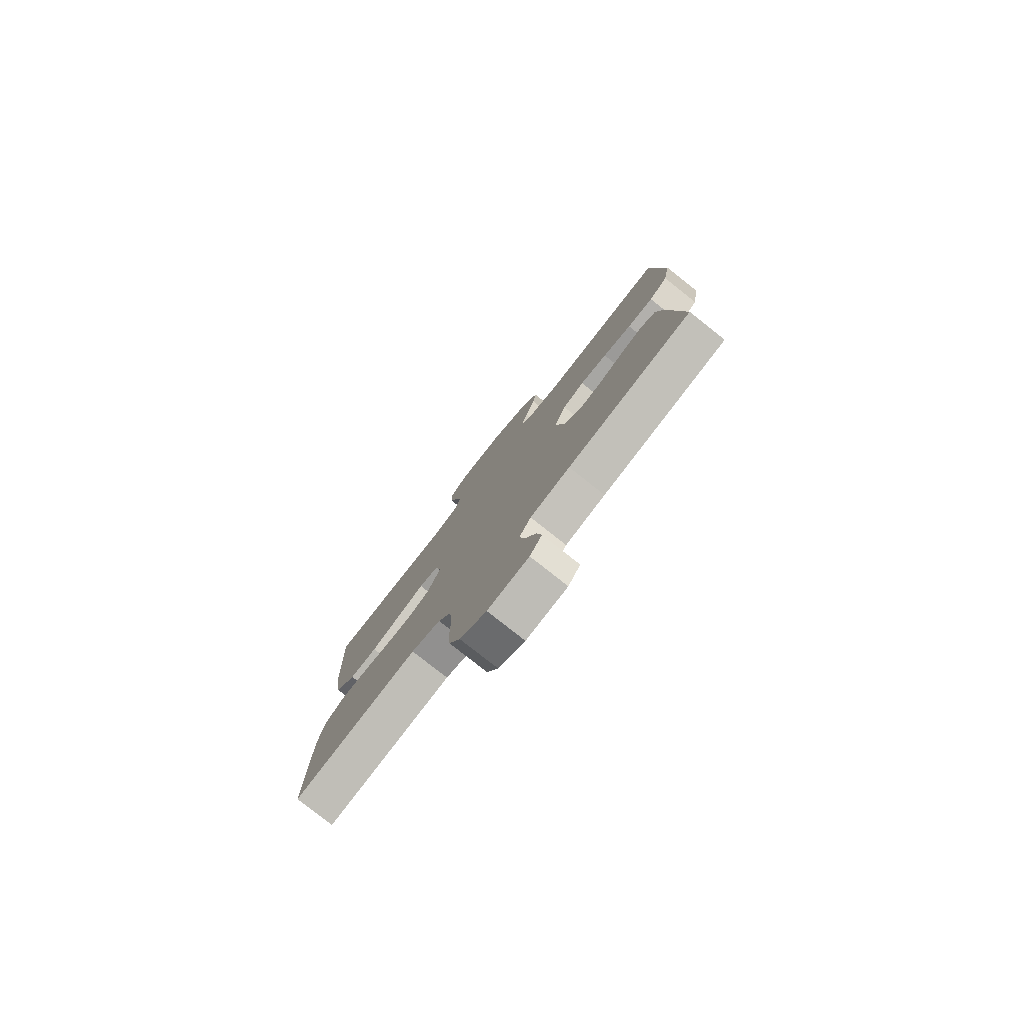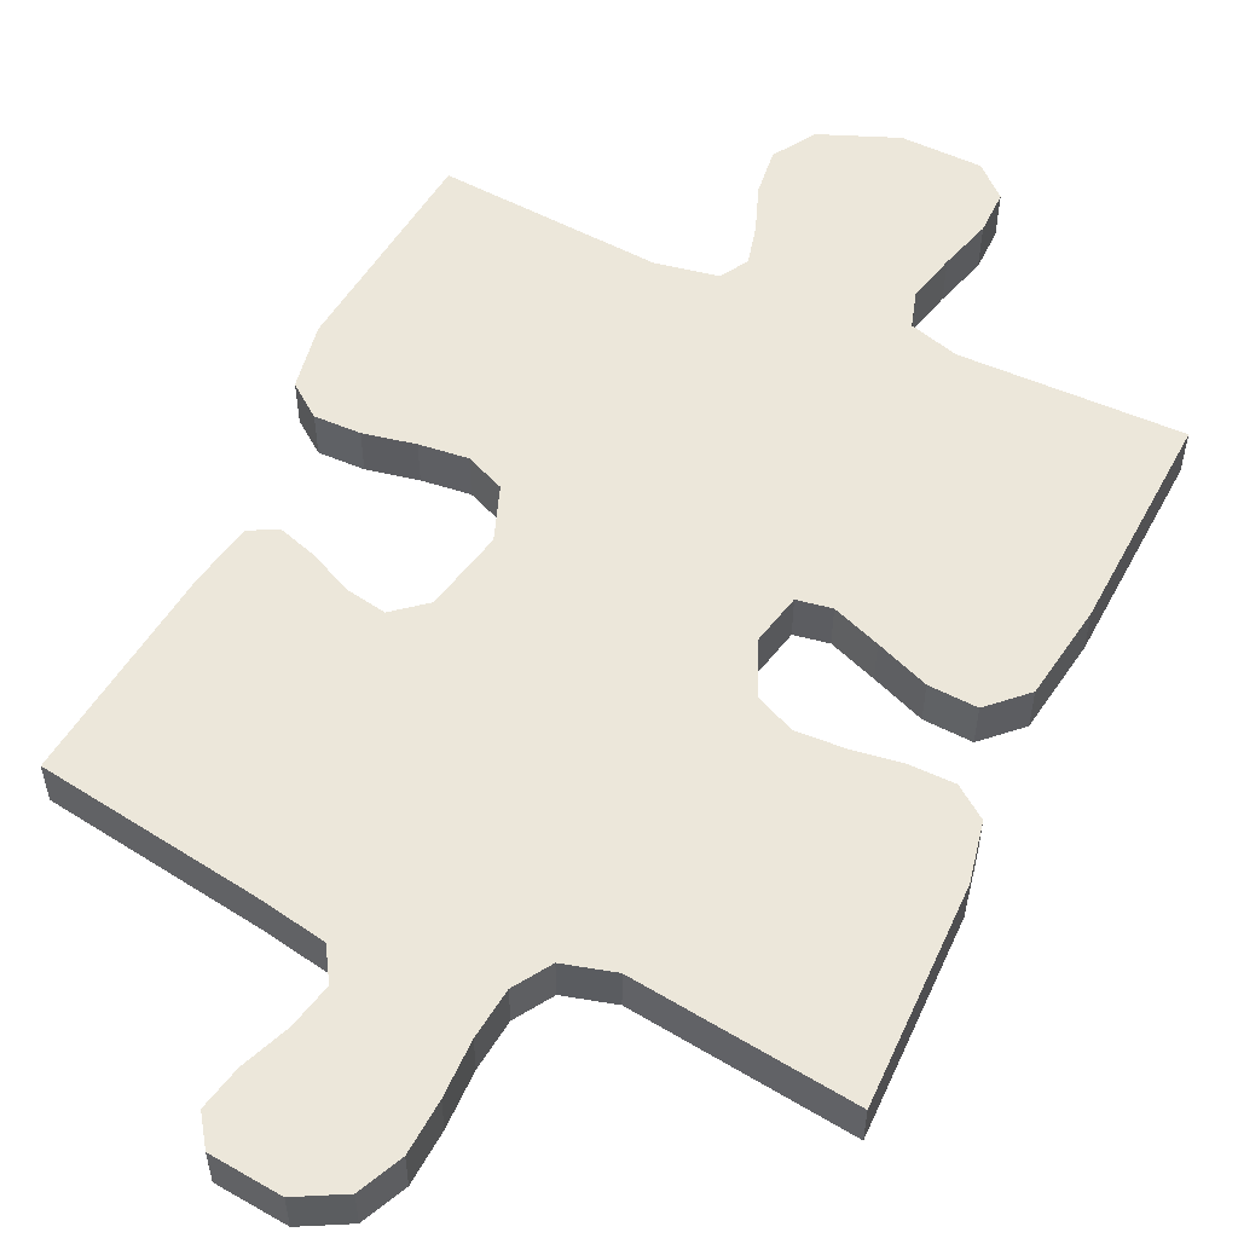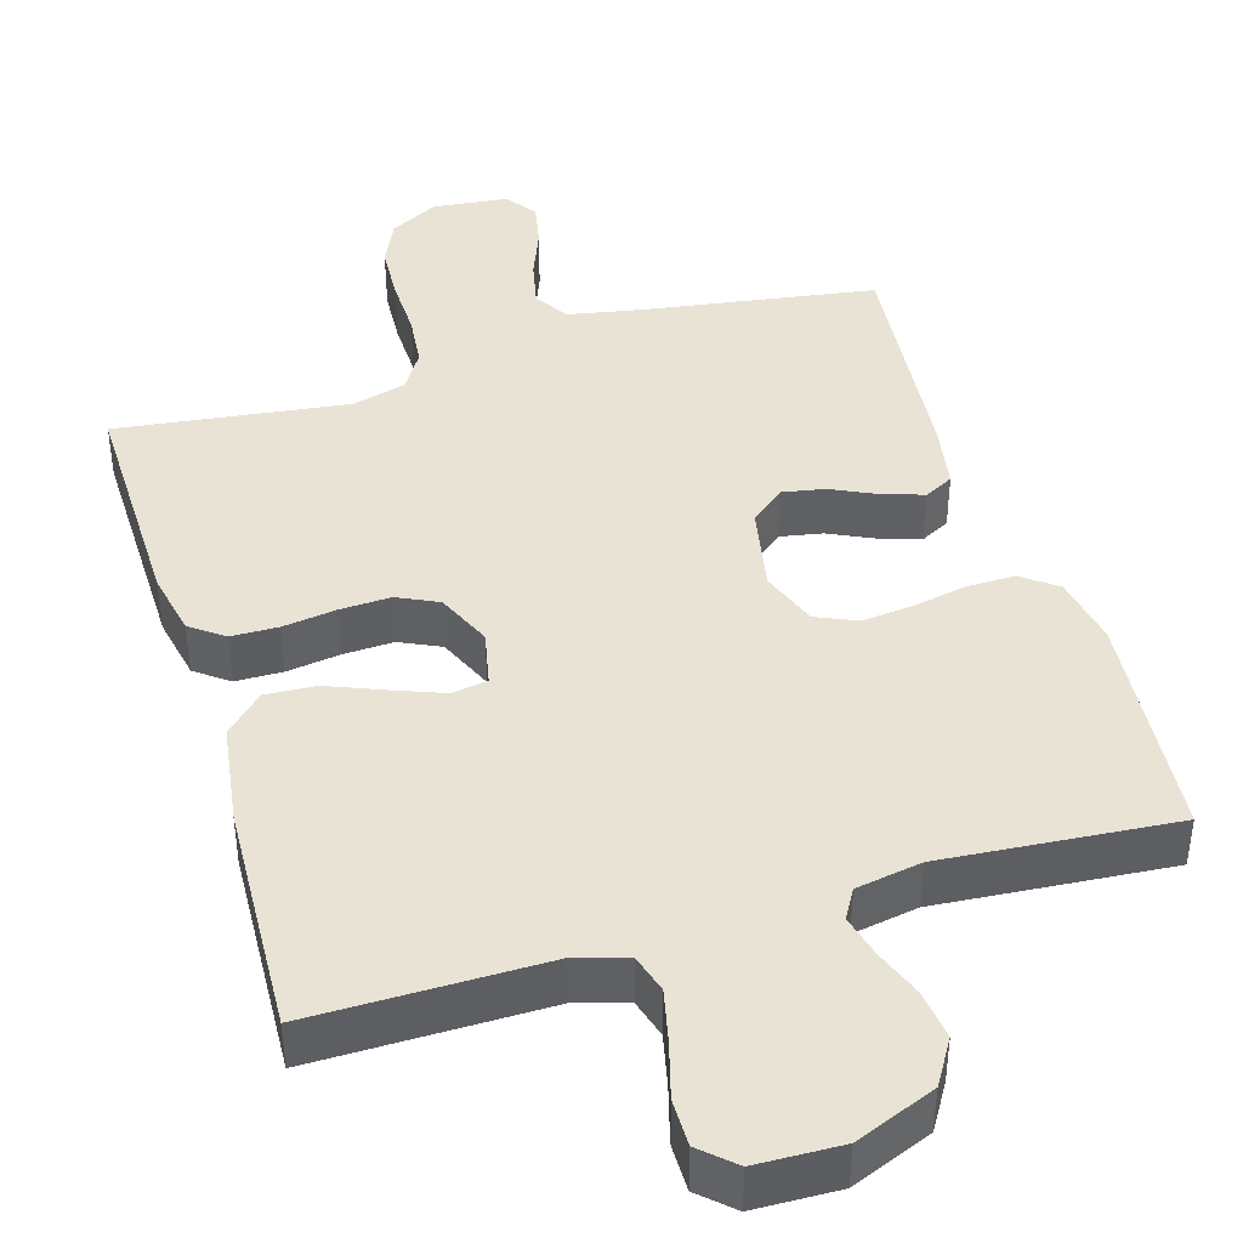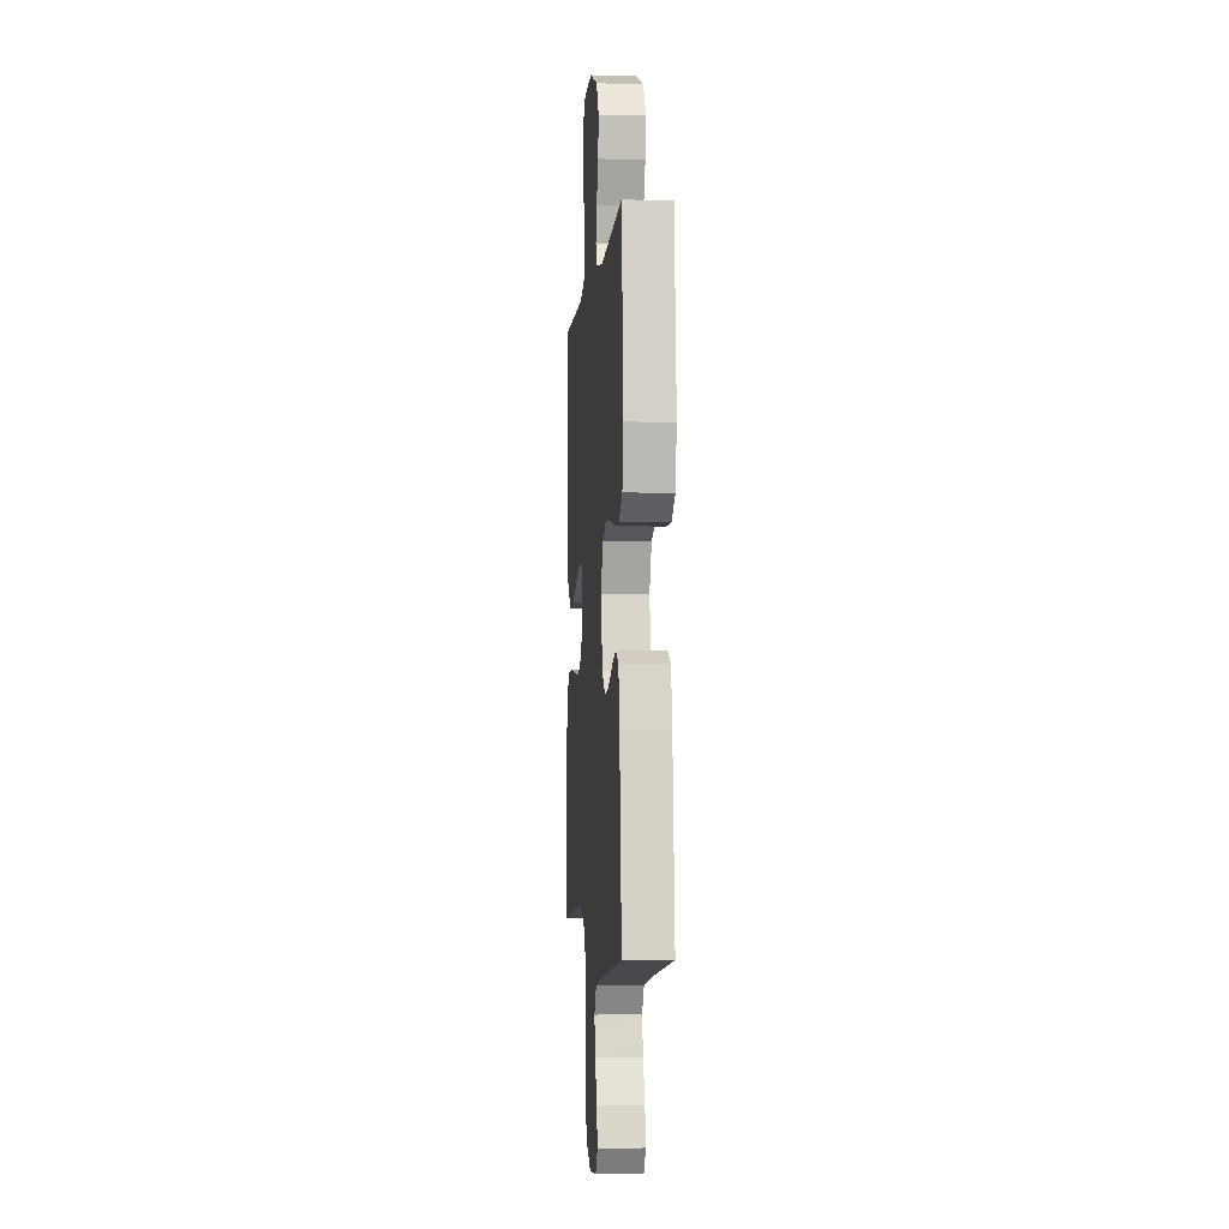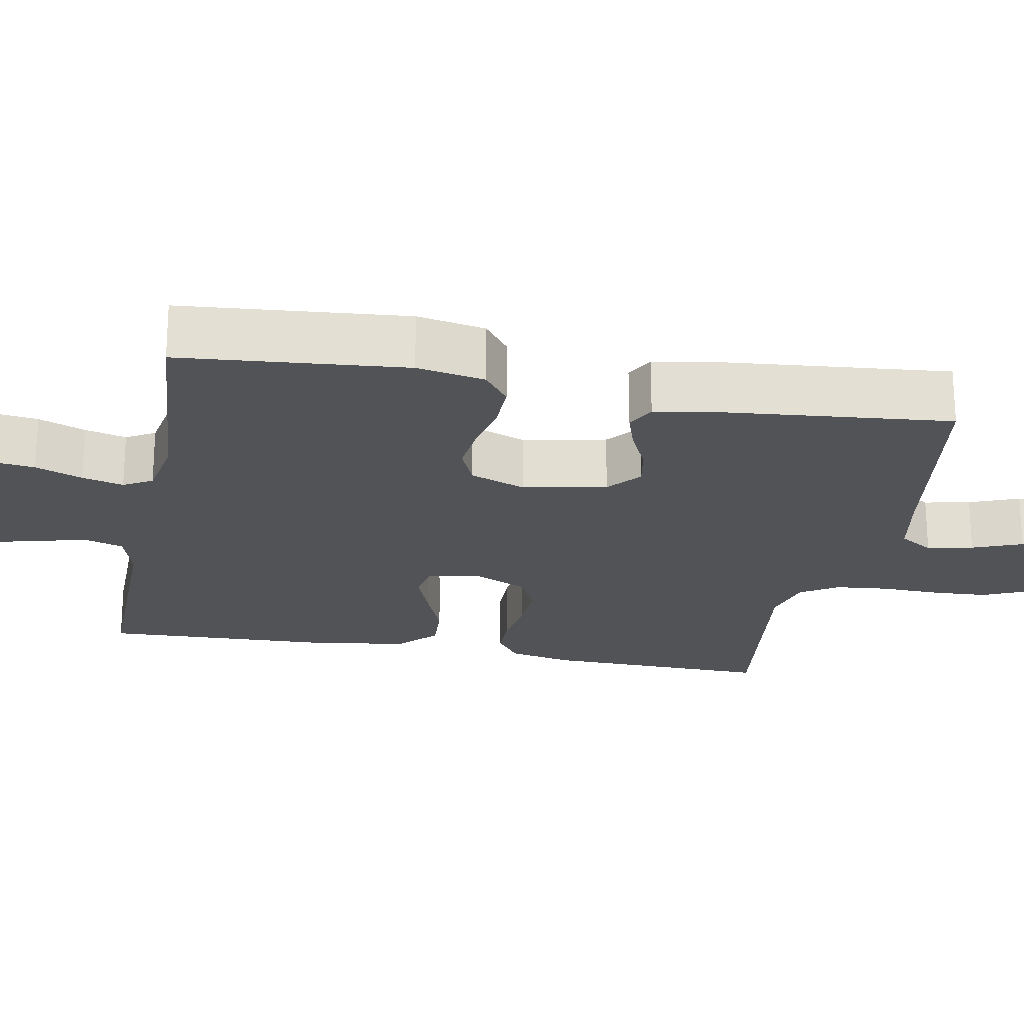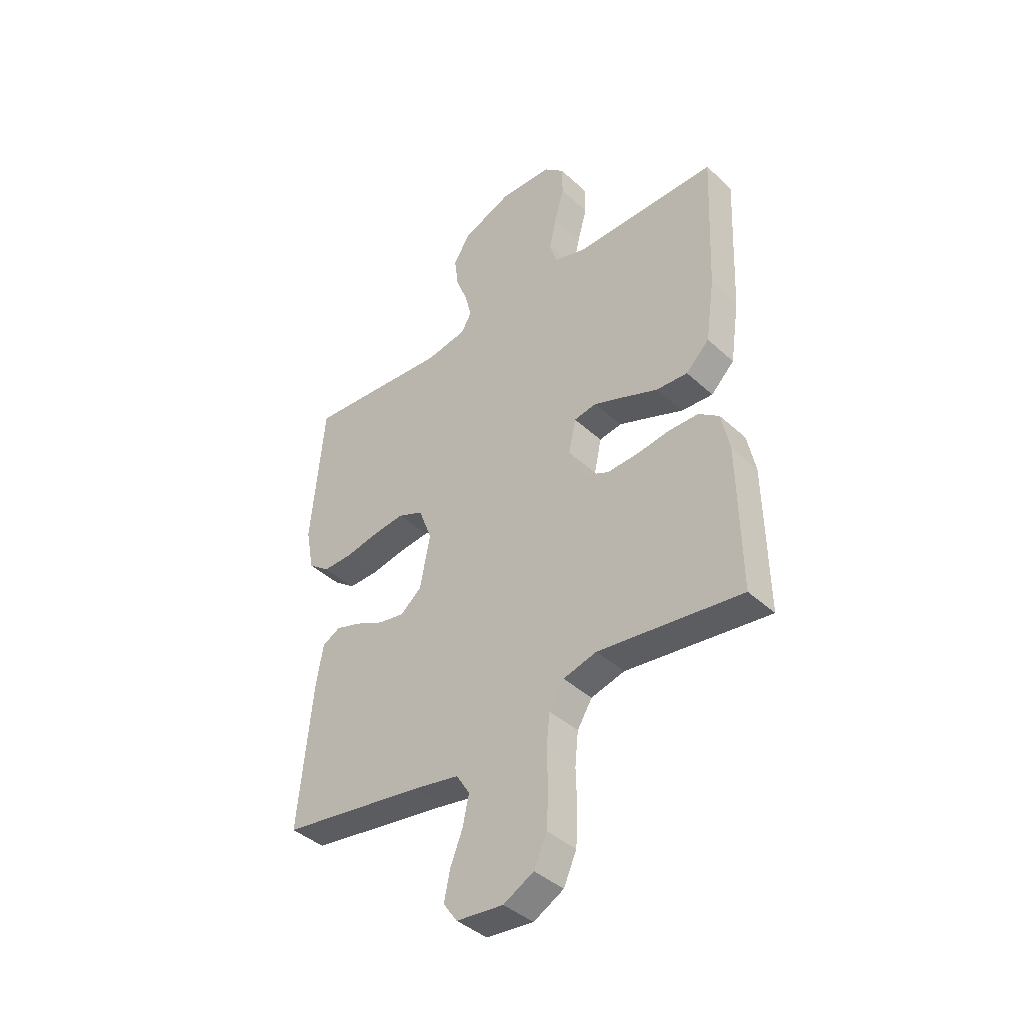
<metadata>
{"format":"obj","ext":"obj","renderer":"f3d","projection":"perspective","resolution":1024,"background":"white","views":[{"elev":-79.5,"azim":51.7,"up":"+Z"},{"elev":54.1,"azim":-154.7,"up":"+Y"},{"elev":42.0,"azim":-16.7,"up":"+Y"},{"elev":-3.8,"azim":84.8,"up":"+Z"},{"elev":-22.4,"azim":79.2,"up":"+Y"},{"elev":-41.0,"azim":-138.0,"up":"+Z"}]}
</metadata>
<code>
v 0.5 0.07 0.5
v 0.527 0.07 0.2
v 0.51 0.07 0.109
v 0.465 0.07 0.075
v 0.402 0.07 0.076
v 0.332 0.07 0.09
v 0.266 0.07 0.097
v 0.213 0.07 0.074
v 0.185 0.07 0
v 0.207 0.07 -0.111
v 0.251 0.07 -0.148
v 0.306 0.07 -0.138
v 0.365 0.07 -0.11
v 0.418 0.07 -0.093
v 0.456 0.07 -0.113
v 0.471 0.07 -0.2
v 0.5 0.07 -0.5
v 0.2 0.07 -0.546
v 0.104 0.07 -0.564
v 0.076 0.07 -0.609
v 0.089 0.07 -0.67
v 0.115 0.07 -0.736
v 0.127 0.07 -0.795
v 0.098 0.07 -0.836
v 0 0.07 -0.846
v -0.063 0.07 -0.812
v -0.09 0.07 -0.752
v -0.094 0.07 -0.678
v -0.092 0.07 -0.6
v -0.099 0.07 -0.531
v -0.13 0.07 -0.481
v -0.2 0.07 -0.462
v -0.5 0.07 -0.5
v -0.495 0.07 -0.2
v -0.478 0.07 -0.117
v -0.435 0.07 -0.085
v -0.374 0.07 -0.084
v -0.305 0.07 -0.094
v -0.239 0.07 -0.097
v -0.186 0.07 -0.072
v -0.154 0.07 0
v -0.169 0.07 0.071
v -0.216 0.07 0.079
v -0.281 0.07 0.054
v -0.353 0.07 0.025
v -0.419 0.07 0.021
v -0.468 0.07 0.069
v -0.487 0.07 0.2
v -0.5 0.07 0.5
v -0.2 0.07 0.498
v -0.133 0.07 0.518
v -0.118 0.07 0.568
v -0.133 0.07 0.635
v -0.153 0.07 0.707
v -0.153 0.07 0.768
v -0.11 0.07 0.807
v 0 0.07 0.81
v 0.104 0.07 0.768
v 0.139 0.07 0.711
v 0.131 0.07 0.647
v 0.107 0.07 0.584
v 0.093 0.07 0.529
v 0.115 0.07 0.491
v 0.2 0.07 0.476
v 0.5 0 0.5
v 0.527 0 0.2
v 0.51 0 0.109
v 0.465 0 0.075
v 0.402 0 0.076
v 0.332 0 0.09
v 0.266 0 0.097
v 0.213 0 0.074
v 0.185 0 0
v 0.207 0 -0.111
v 0.251 0 -0.148
v 0.306 0 -0.138
v 0.365 0 -0.11
v 0.418 0 -0.093
v 0.456 0 -0.113
v 0.471 0 -0.2
v 0.5 0 -0.5
v 0.2 0 -0.546
v 0.104 0 -0.564
v 0.076 0 -0.609
v 0.089 0 -0.67
v 0.115 0 -0.736
v 0.127 0 -0.795
v 0.098 0 -0.836
v 0 0 -0.846
v -0.063 0 -0.812
v -0.09 0 -0.752
v -0.094 0 -0.678
v -0.092 0 -0.6
v -0.099 0 -0.531
v -0.13 0 -0.481
v -0.2 0 -0.462
v -0.5 0 -0.5
v -0.495 0 -0.2
v -0.478 0 -0.117
v -0.435 0 -0.085
v -0.374 0 -0.084
v -0.305 0 -0.094
v -0.239 0 -0.097
v -0.186 0 -0.072
v -0.154 0 0
v -0.169 0 0.071
v -0.216 0 0.079
v -0.281 0 0.054
v -0.353 0 0.025
v -0.419 0 0.021
v -0.468 0 0.069
v -0.487 0 0.2
v -0.5 0 0.5
v -0.2 0 0.498
v -0.133 0 0.518
v -0.118 0 0.568
v -0.133 0 0.635
v -0.153 0 0.707
v -0.153 0 0.768
v -0.11 0 0.807
v 0 0 0.81
v 0.104 0 0.768
v 0.139 0 0.711
v 0.131 0 0.647
v 0.107 0 0.584
v 0.093 0 0.529
v 0.115 0 0.491
v 0.2 0 0.476
f 59 60 61
f 58 59 61
f 57 58 61
f 56 57 61
f 55 56 61
f 54 55 61
f 53 54 61
f 52 53 61 62
f 51 52 62 63
f 48 49 50
f 47 48 50
f 46 47 50
f 45 46 50
f 44 45 50
f 51 63 64
f 50 51 64
f 44 50 64
f 43 44 64
f 36 37 38
f 35 36 38
f 34 35 38
f 33 34 38
f 32 33 38
f 31 32 38 39
f 30 31 39 40
f 27 28 29
f 26 27 29
f 25 26 29
f 24 25 29
f 23 24 29
f 22 23 29
f 21 22 29
f 20 21 29 30
f 30 40 41
f 20 30 41
f 19 20 41
f 16 17 18
f 15 16 18
f 14 15 18
f 13 14 18
f 12 13 18
f 11 12 18 19
f 4 5 6
f 3 4 6
f 2 3 6
f 1 2 6
f 64 1 6
f 64 6 7
f 64 7 8
f 43 64 8
f 42 43 8
f 19 41 42
f 11 19 42
f 10 11 42
f 9 10 42
f 8 9 42
f 125 124 123
f 125 123 122
f 125 122 121
f 125 121 120
f 125 120 119
f 125 119 118
f 125 118 117
f 126 125 117 116
f 127 126 116 115
f 114 113 112
f 114 112 111
f 114 111 110
f 114 110 109
f 114 109 108
f 128 127 115
f 128 115 114
f 128 114 108
f 128 108 107
f 102 101 100
f 102 100 99
f 102 99 98
f 102 98 97
f 102 97 96
f 103 102 96 95
f 104 103 95 94
f 93 92 91
f 93 91 90
f 93 90 89
f 93 89 88
f 93 88 87
f 93 87 86
f 93 86 85
f 94 93 85 84
f 105 104 94
f 105 94 84
f 105 84 83
f 82 81 80
f 82 80 79
f 82 79 78
f 82 78 77
f 82 77 76
f 83 82 76 75
f 70 69 68
f 70 68 67
f 70 67 66
f 70 66 65
f 70 65 128
f 71 70 128
f 72 71 128
f 72 128 107
f 72 107 106
f 106 105 83
f 106 83 75
f 106 75 74
f 106 74 73
f 106 73 72
f 1 65 66 2
f 2 66 67 3
f 3 67 68 4
f 4 68 69 5
f 5 69 70 6
f 6 70 71 7
f 7 71 72 8
f 8 72 73 9
f 9 73 74 10
f 10 74 75 11
f 11 75 76 12
f 12 76 77 13
f 13 77 78 14
f 14 78 79 15
f 15 79 80 16
f 16 80 81 17
f 17 81 82 18
f 18 82 83 19
f 19 83 84 20
f 20 84 85 21
f 21 85 86 22
f 22 86 87 23
f 23 87 88 24
f 24 88 89 25
f 25 89 90 26
f 26 90 91 27
f 27 91 92 28
f 28 92 93 29
f 29 93 94 30
f 30 94 95 31
f 31 95 96 32
f 32 96 97 33
f 33 97 98 34
f 34 98 99 35
f 35 99 100 36
f 36 100 101 37
f 37 101 102 38
f 38 102 103 39
f 39 103 104 40
f 40 104 105 41
f 41 105 106 42
f 42 106 107 43
f 43 107 108 44
f 44 108 109 45
f 45 109 110 46
f 46 110 111 47
f 47 111 112 48
f 48 112 113 49
f 49 113 114 50
f 50 114 115 51
f 51 115 116 52
f 52 116 117 53
f 53 117 118 54
f 54 118 119 55
f 55 119 120 56
f 56 120 121 57
f 57 121 122 58
f 58 122 123 59
f 59 123 124 60
f 60 124 125 61
f 61 125 126 62
f 62 126 127 63
f 63 127 128 64
f 64 128 65 1

</code>
